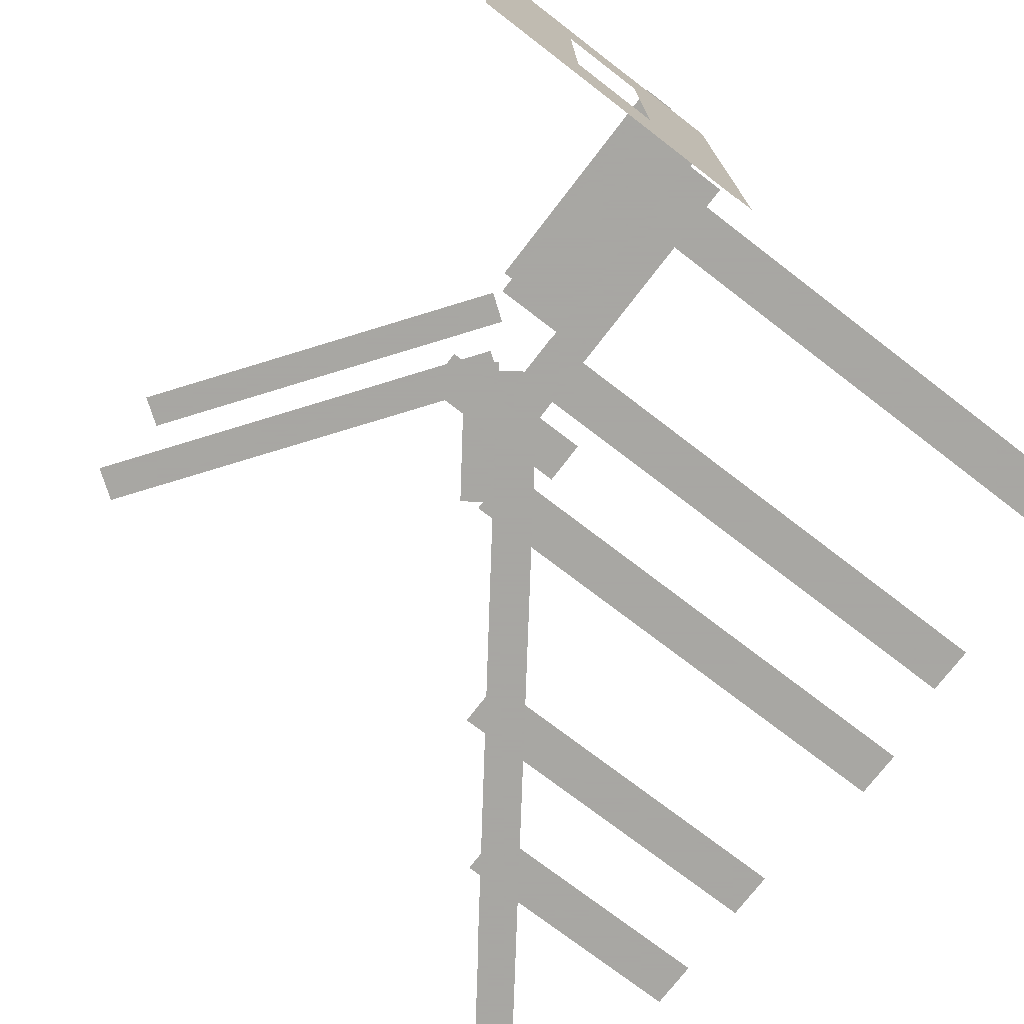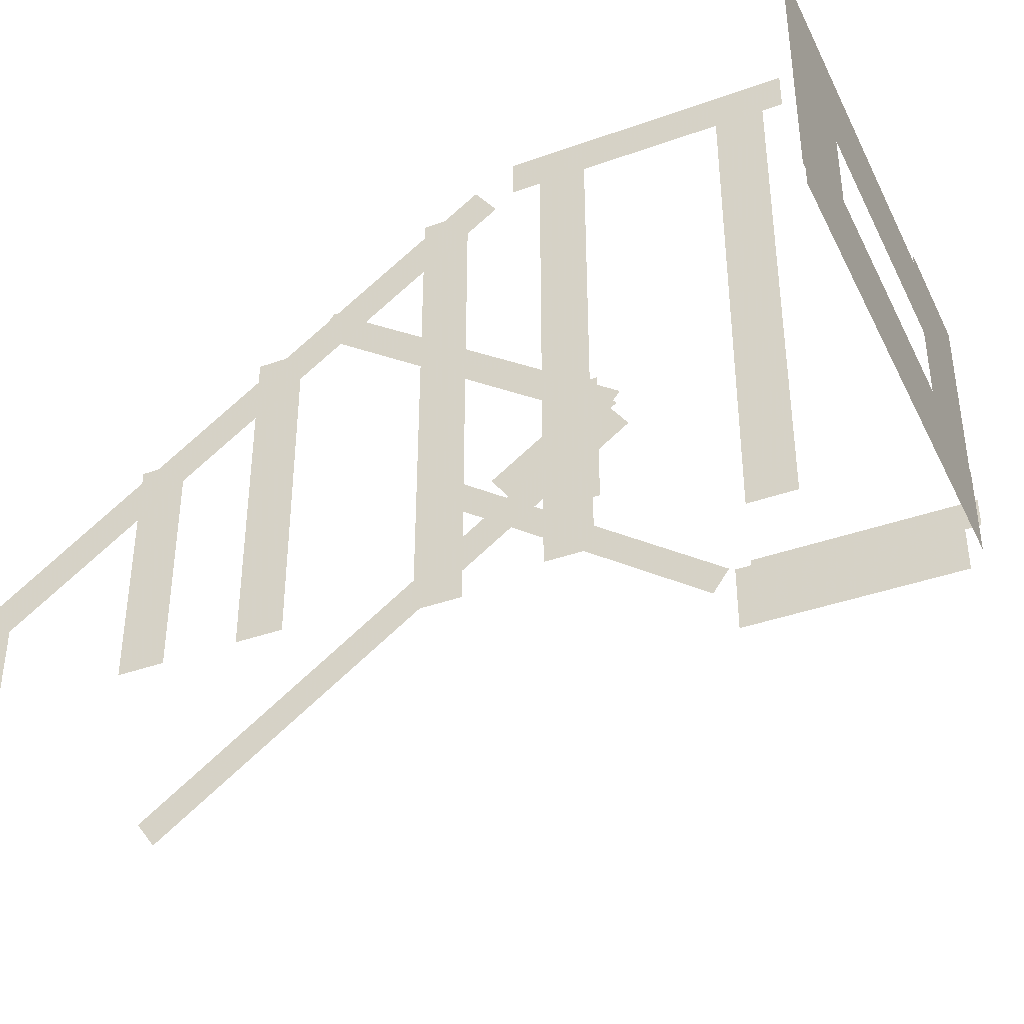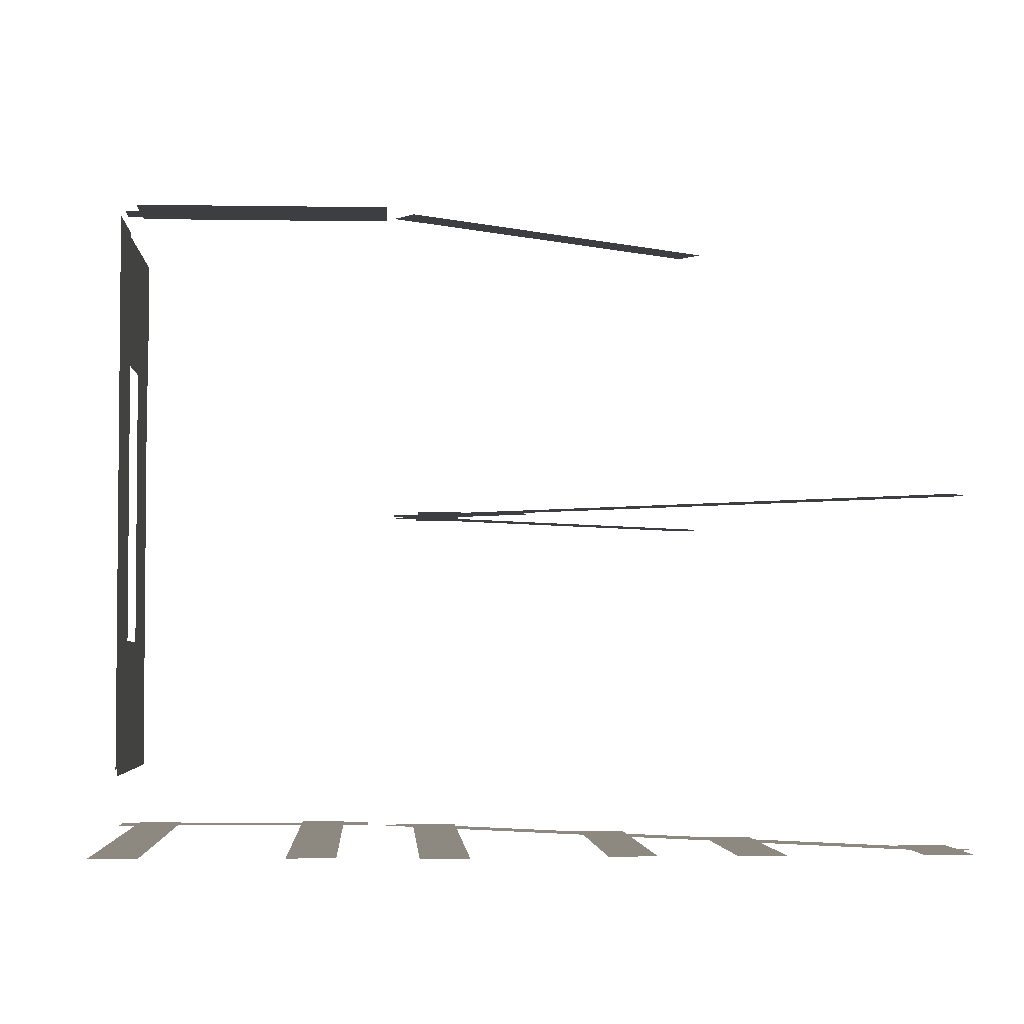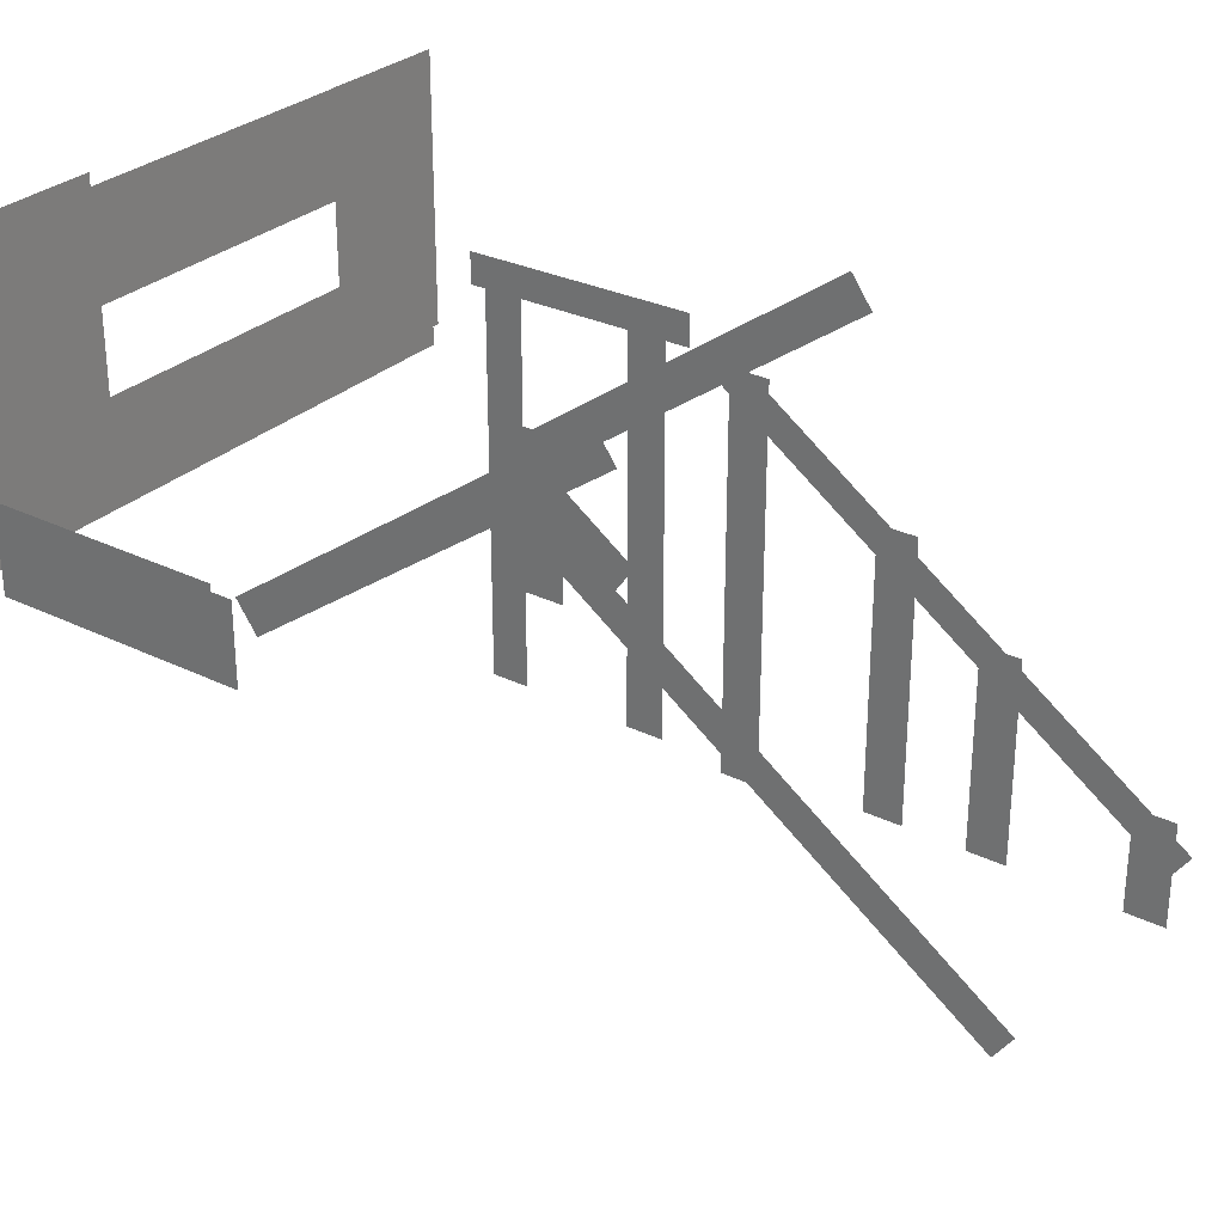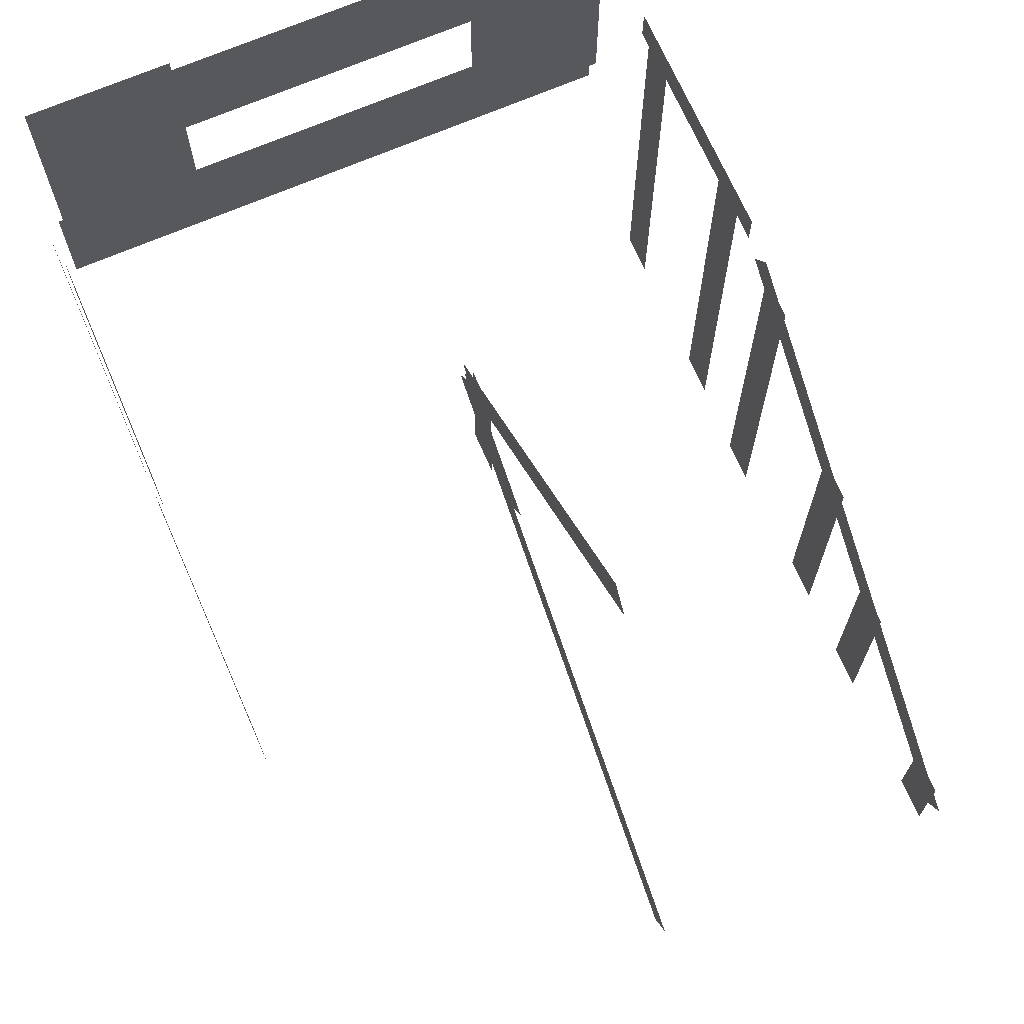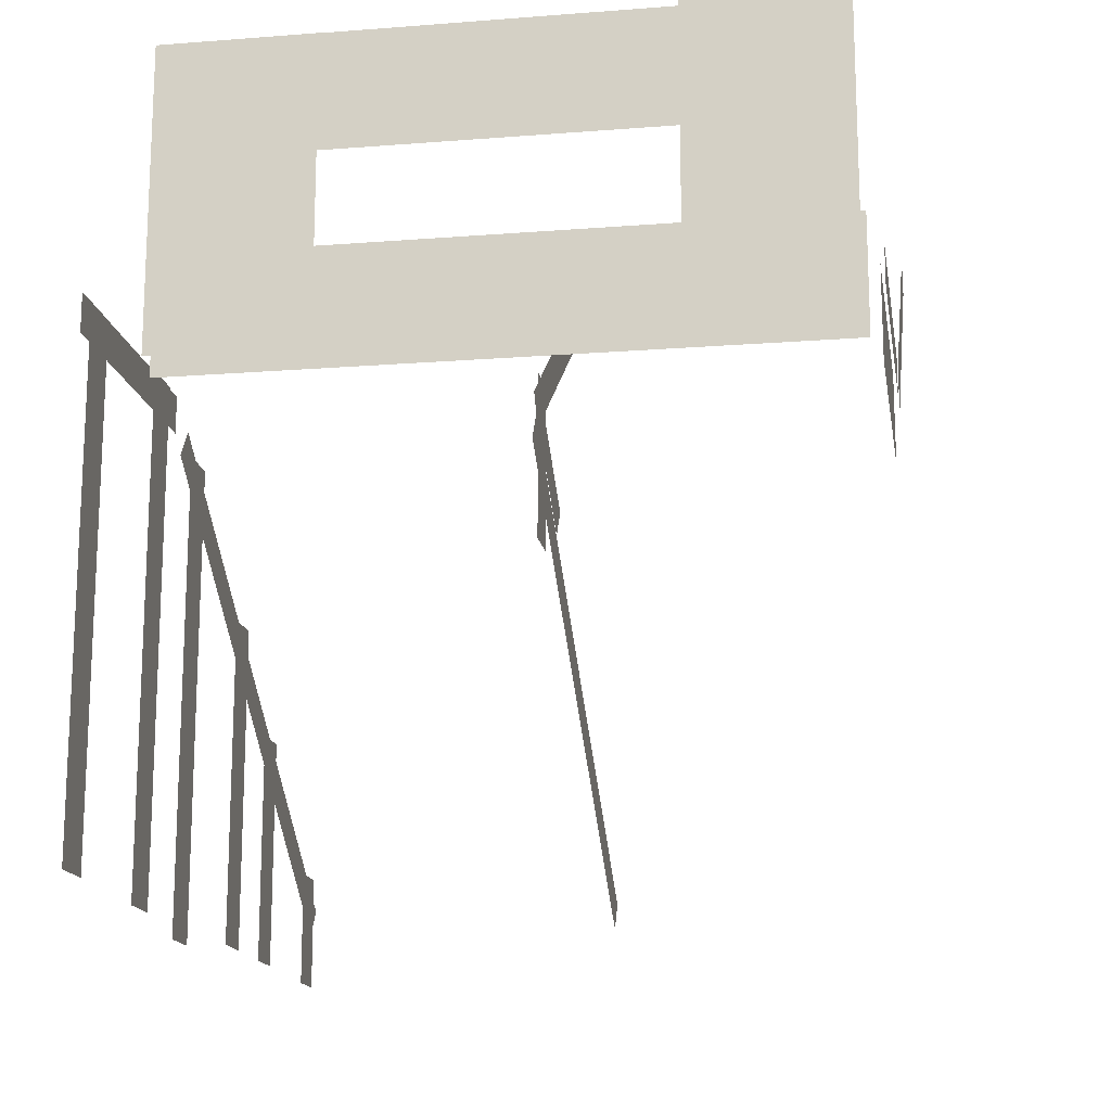
<metadata>
{"format":"obj","ext":"obj","renderer":"f3d","projection":"perspective","resolution":1024,"background":"white","views":[{"elev":-74.4,"azim":-127.5,"up":"+Z"},{"elev":-39.2,"azim":-155.9,"up":"+Y"},{"elev":-3.5,"azim":-3.2,"up":"+Z"},{"elev":29.1,"azim":36.0,"up":"+Y"},{"elev":69.3,"azim":66.6,"up":"+Y"},{"elev":-16.0,"azim":-80.8,"up":"+Y"}]}
</metadata>
<code>
g CellarLevelStairCaseAO
v -8.944 -0.094 -5.26
v -8.3 6.844 -5.26
v -8.944 6.844 -5.26
v -8.3 -0.094 -5.26
v -6.596 6.22 -5.26
v -7.24 -0.2824 -5.26
v -6.596 -0.2824 -5.26
v -7.24 6.22 -5.26
v -4.814 -0.03 -5.26
v -4.17 4.565 -5.26
v -4.814 4.565 -5.26
v -4.17 -0.03 -5.26
v -2.496 3.25 -5.26
v -3.14 -0.0396 -5.26
v -2.496 -0.0396 -5.26
v -3.14 3.25 -5.26
v -0.7038 -0.07 -5.26
v -0.06 1.594 -5.26
v -0.7038 1.594 -5.26
v -0.06 -0.07 -5.26
v -0.1091 0.7207 -5.28
v -7.365 6.529 -5.28
v -7.664 6.11 -5.28
v 0.19 1.14 -5.28
v -10.82 6.82 -5.26
v -11.46 -0.0536 -5.26
v -10.82 -0.0536 -5.26
v -11.46 6.82 -5.26
v -7.92 6.325 -5.28
v -11.73 6.84 -5.28
v -11.73 6.325 -5.28
v -7.92 6.84 -5.28
v -2.251 9.931 -0.52
v -7.542 6.79 -0.52
v -7.242 6.37 -0.52
v -2.55 10.35 -0.52
v -0.1091 0.7207 -0.52
v -7.365 6.529 -0.52
v -7.664 6.11 -0.52
v 0.19 1.14 -0.52
v -7.92 6.325 4.24
v -11.73 6.84 4.24
v -11.73 6.325 4.24
v -7.92 6.84 4.24
v -11.48 6.69 4.18
v -7.666 5.5 4.18
v -7.666 6.69 4.18
v -11.48 5.5 4.18
v -11.73 7.245 -4.4
v -11.73 5.7 4.048
v -11.73 7.245 4.048
v -11.73 5.7 -4.4
v -6.536 7.19 -0.53
v -7.18 4.873 -0.53
v -6.536 4.873 -0.53
v -7.18 7.19 -0.53
v -7.181 6.999 -0.51
v -5.729 5.331 -0.51
v -5.43 5.751 -0.51
v -7.48 6.58 -0.51
v -11.73 5.93 1.92
v -11.73 10.21 3.98
v -11.73 10.21 1.92
v -11.73 5.93 3.98
v -11.73 5.98 -2.45
v -11.73 10.02 -4.51
v -11.73 10.02 -2.45
v -11.73 5.98 -4.51
v -11.73 8.475 3.98
v -11.73 10.02 -4.468
v -11.73 8.475 -4.468
v -11.73 10.02 3.98
v -2.251 9.931 4.24
v -7.542 6.79 4.24
v -7.242 6.37 4.24
v -2.55 10.35 4.24
g CellarLevelStairCaseAO_0
f 3 2 1
f 2 4 1
f 7 6 5
f 6 8 5
f 11 10 9
f 10 12 9
f 15 14 13
f 14 16 13
f 19 18 17
f 18 20 17
f 23 22 21
f 22 24 21
f 27 26 25
f 26 28 25
f 31 30 29
f 30 32 29
f 35 34 33
f 34 36 33
f 39 38 37
f 38 40 37
f 43 42 41
f 42 44 41
f 47 46 45
f 46 48 45
f 51 50 49
f 50 52 49
f 55 54 53
f 54 56 53
f 59 58 57
f 58 60 57
f 63 62 61
f 62 64 61
f 67 66 65
f 66 68 65
f 71 70 69
f 70 72 69
f 75 74 73
f 74 76 73

</code>
